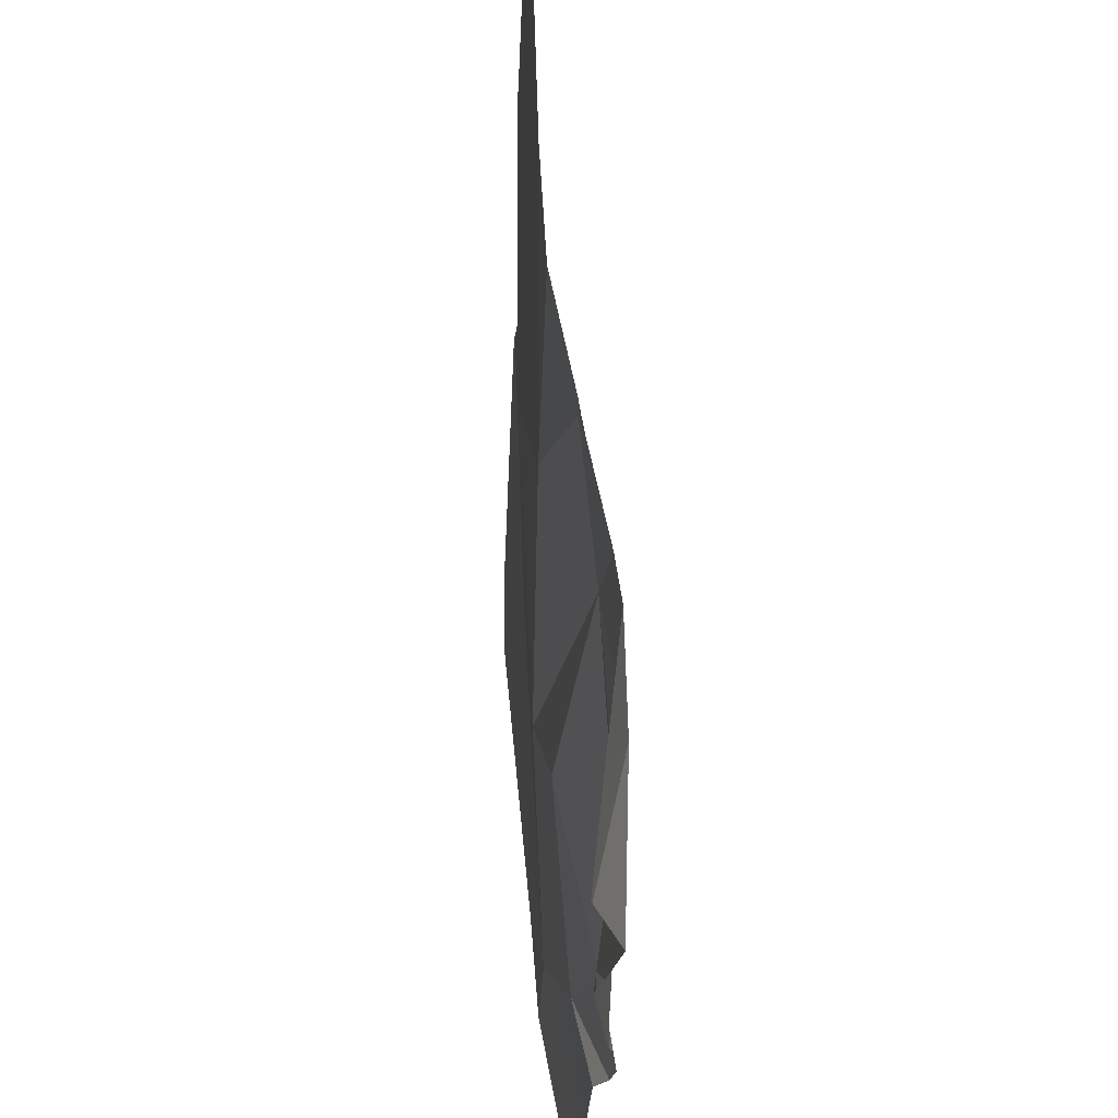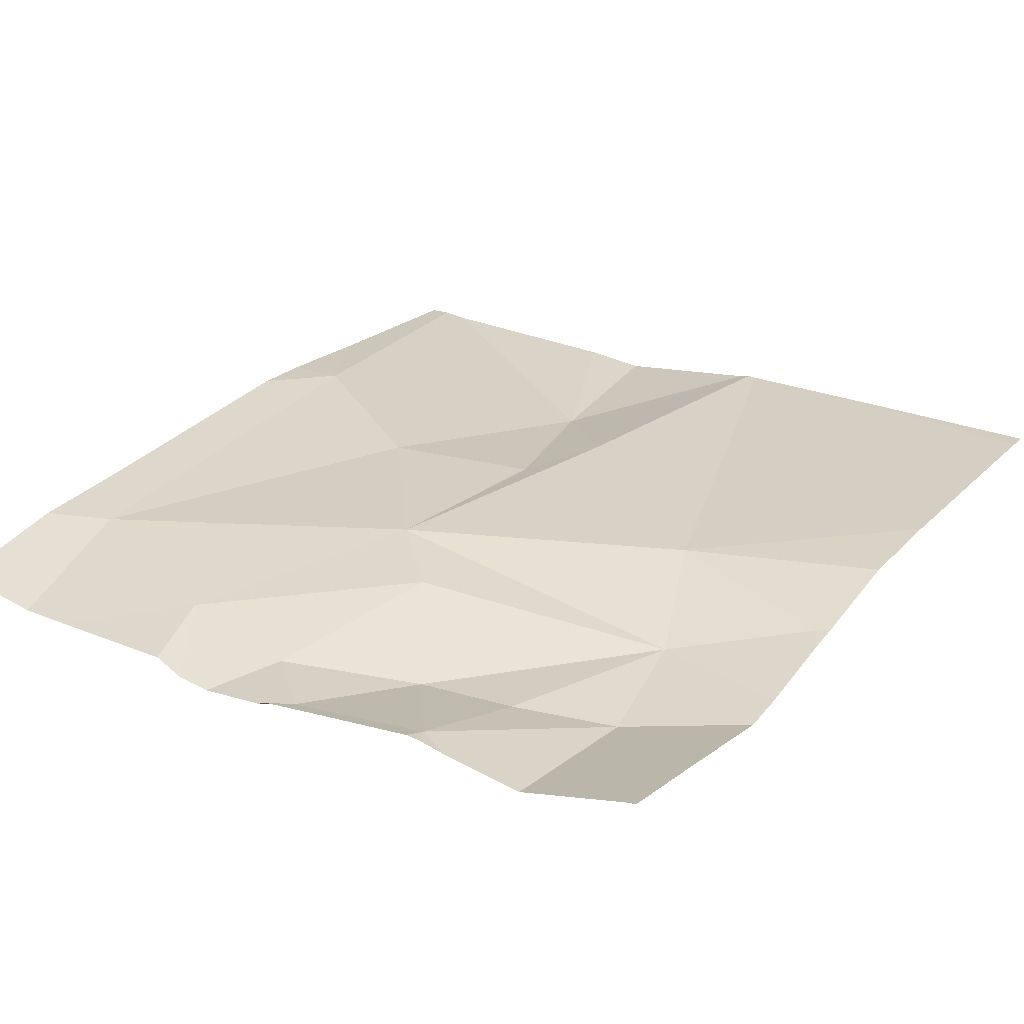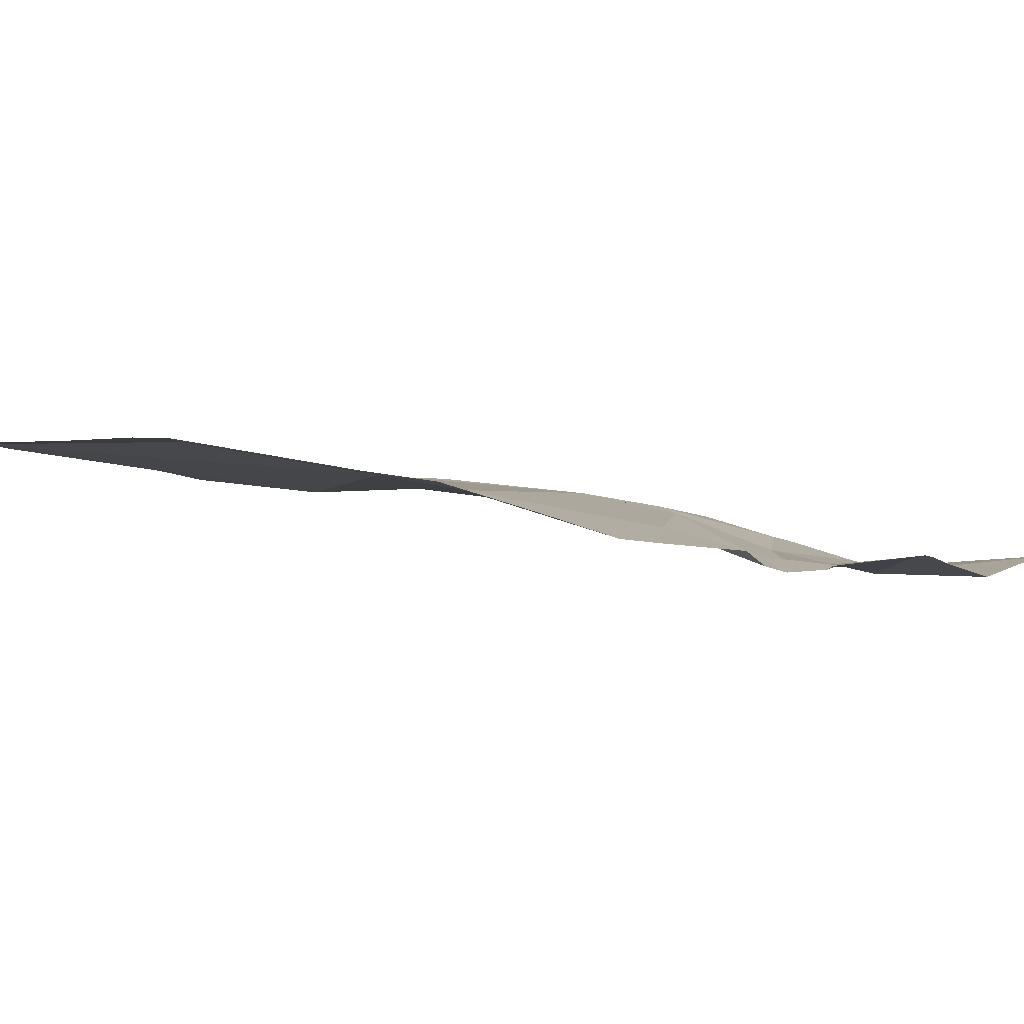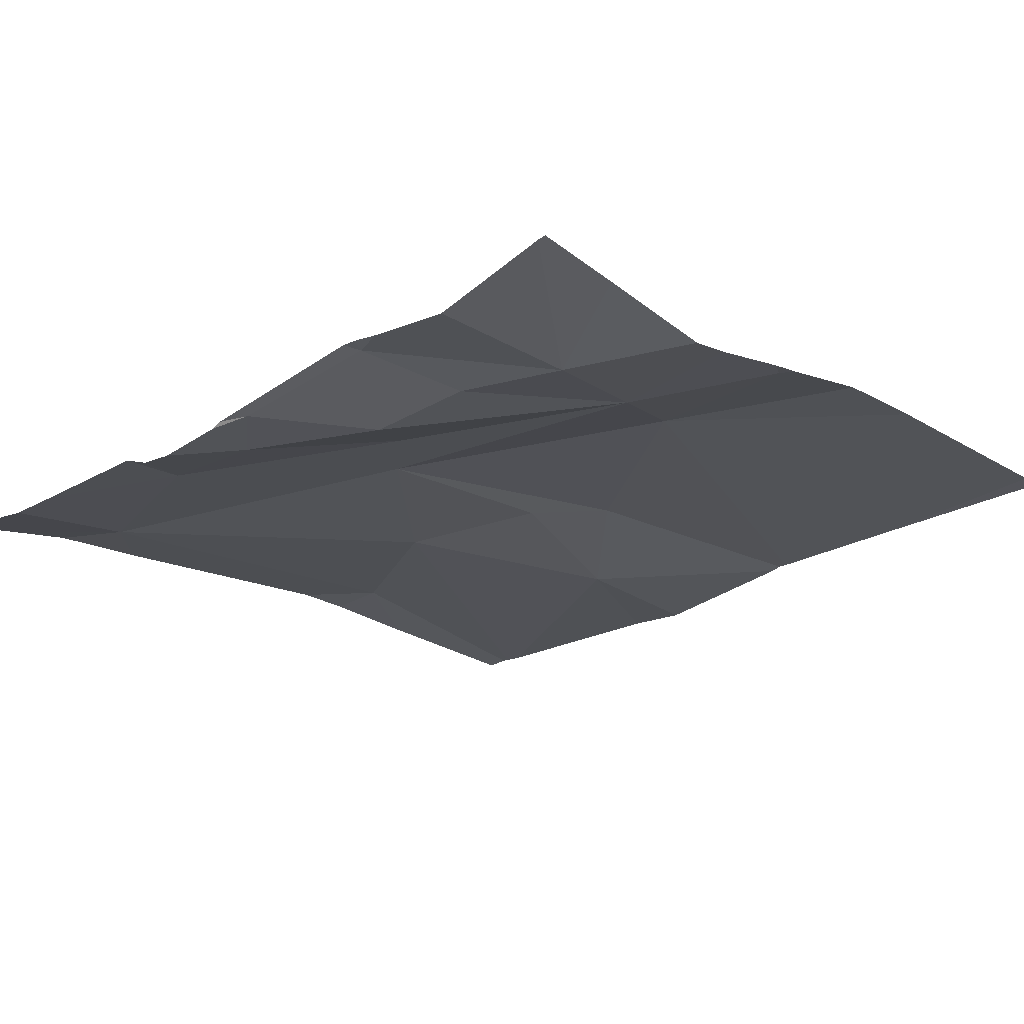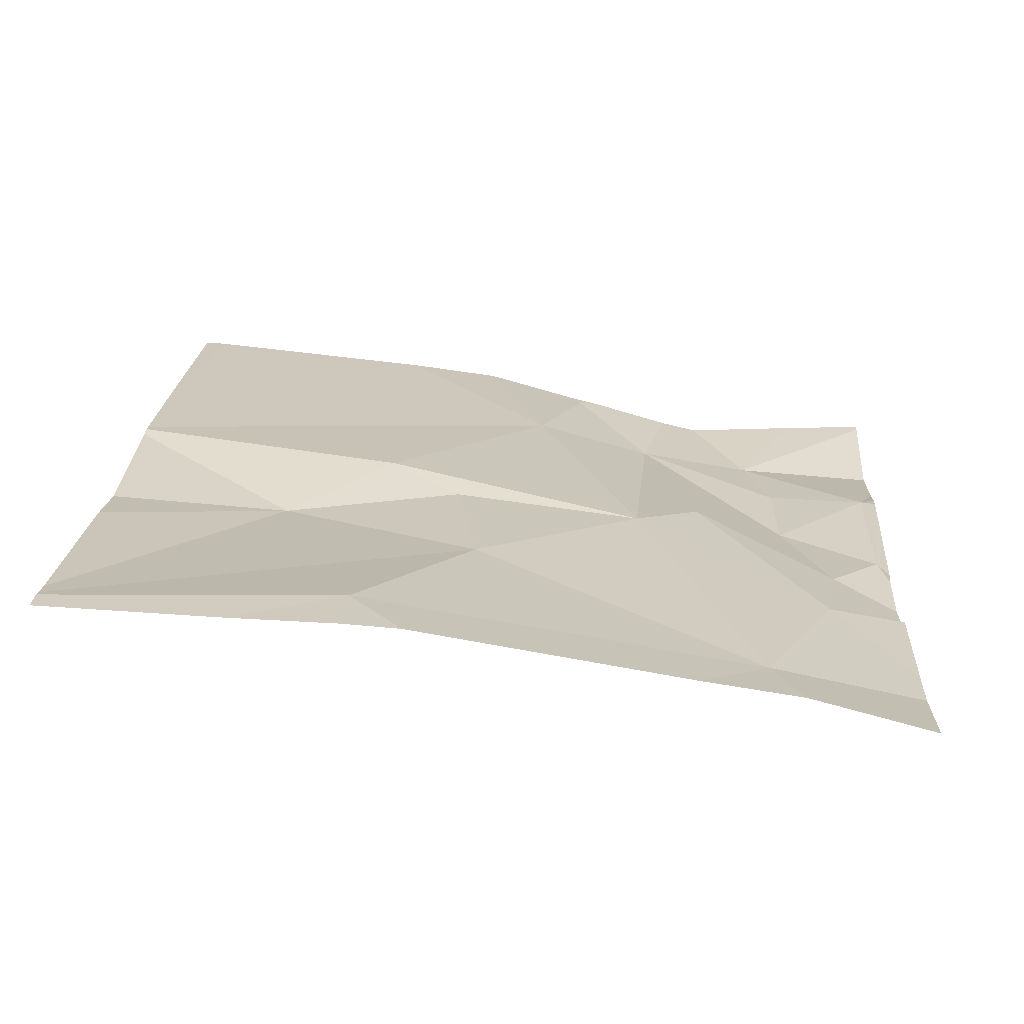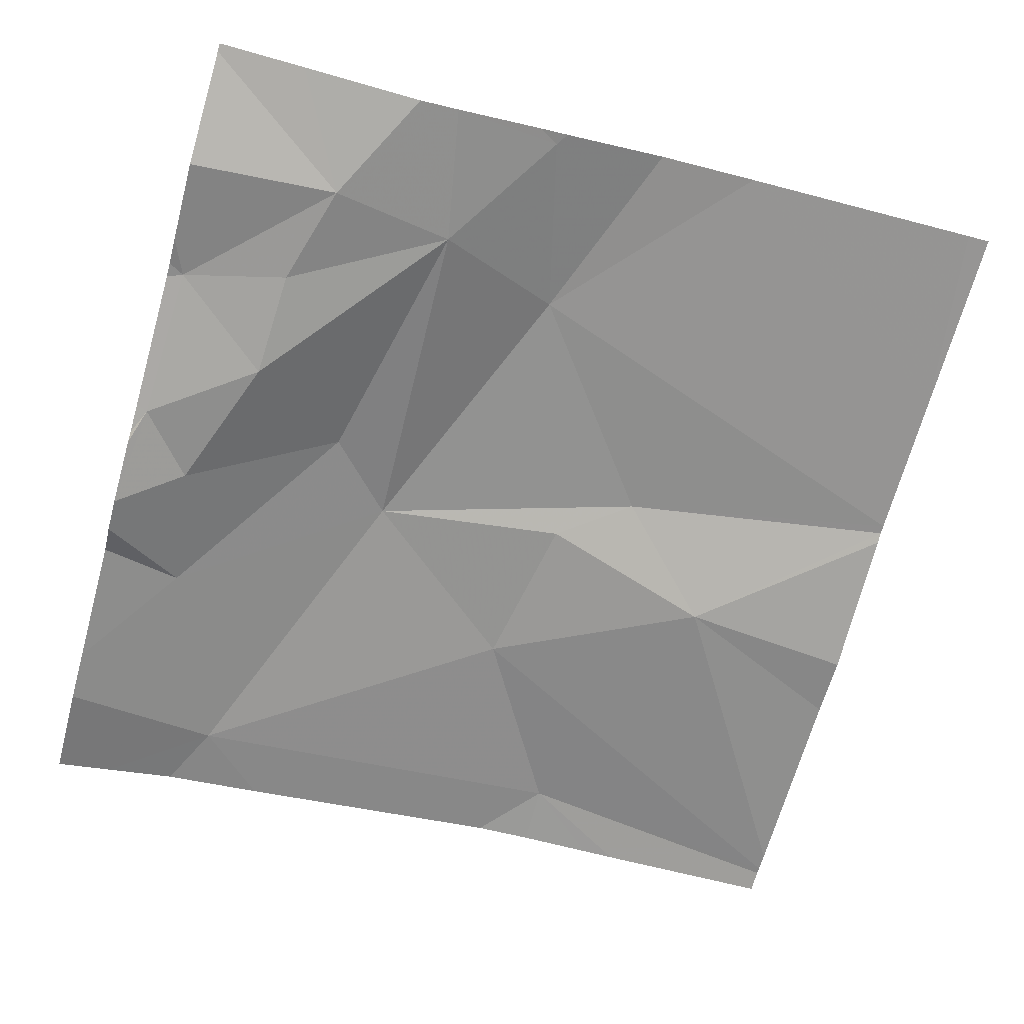
<metadata>
{"format":"obj","ext":"obj","renderer":"f3d","projection":"perspective","resolution":1024,"background":"white","views":[{"elev":66.7,"azim":93.7,"up":"+Y"},{"elev":20.5,"azim":124.7,"up":"+Z"},{"elev":-2.9,"azim":42.3,"up":"+Z"},{"elev":-27.8,"azim":132.3,"up":"+Z"},{"elev":23.0,"azim":3.4,"up":"+Z"},{"elev":-70.4,"azim":164.6,"up":"+Z"}]}
</metadata>
<code>
v -60.58 273.7 483.4
v -60.19 273.8 483.3
v -60.25 274.7 483.2
v -60.3 274.7 483.2
v -60.19 274.5 483.2
v -60.77 273.7 483.4
v -60.02 273.7 483.3
v -60.04 274.4 483.2
v -60.73 273.7 483.4
v -60.64 273.7 483.4
v -60.27 273.7 483.3
v -60.09 274.2 483.2
v -60.15 274.3 483.2
v -60.33 274.5 483.3
v -60.15 274.4 483.2
v -60.11 274 483.3
v -60.16 273.7 483.3
v -60.26 274.2 483.3
v -60.03 274.2 483.2
v -60.08 273.7 483.3
v -60.34 274.1 483.3
v -60.47 274.5 483.3
v -60.02 273.8 483.2
v -60.55 274.7 483.3
v -60.64 273.8 483.4
v -60.02 274.4 483.2
v -60.52 274 483.3
v -60.02 274.4 483.2
v -60.94 274.7 483.4
v -60.76 274.1 483.3
v -60.12 274.7 483.2
v -60.02 274.7 483.2
v -60.42 274.7 483.3
v -60.56 274.2 483.3
v -60.64 274.2 483.4
v -60.97 274.5 483.4
v -60.97 274.3 483.4
v -60.43 274.7 483.3
v -60.66 274.7 483.3
v -60.97 274.3 483.4
v -60.97 273.8 483.4
v -60.97 273.7 483.4
v -60.97 273.8 483.4
v -60.97 274.3 483.4
v -60.97 274.1 483.4
v -60.97 274 483.4
v -60.02 274.5 483.2
v -60.02 274.4 483.2
v -60.02 274.1 483.2
v -60.02 274.1 483.2
v -60.02 273.9 483.2
v -60.02 274.2 483.2
v -60.02 274 483.2
v -60.02 274.2 483.2
v -60.02 274.2 483.2
v -60.97 273.7 483.4
v -60.42 274.7 483.3
v -60.4 274.7 483.3
v -60.02 274.7 483.2
v -60.97 274.7 483.4
v -60.05 274.7 483.2
f 29 36 39
f 60 36 29
f 14 15 5
f 31 32 61
f 58 33 4
f 18 12 13
f 12 16 49
f 16 2 23
f 48 19 52
f 13 12 19
f 14 13 15
f 15 13 8
f 18 13 14
f 19 12 50
f 57 33 58
f 12 18 16
f 18 21 16
f 13 19 8
f 14 5 3
f 5 15 8
f 5 8 28
f 21 18 14
f 2 16 21
f 24 33 38
f 48 8 19
f 36 22 39
f 39 22 24
f 38 33 57
f 30 34 35
f 35 22 37
f 25 27 41
f 41 30 43
f 47 5 28
f 6 25 42
f 2 21 27
f 21 34 27
f 2 27 25
f 21 35 34
f 11 25 1
f 22 35 21
f 33 22 14
f 33 14 4
f 14 22 21
f 30 35 40
f 34 30 27
f 32 5 47
f 37 22 36
f 26 8 48
f 24 22 33
f 9 25 6
f 6 42 56
f 40 35 37
f 7 23 20
f 28 8 26
f 41 27 30
f 42 25 41
f 23 2 20
f 43 30 46
f 1 25 10
f 44 30 40
f 45 30 44
f 4 14 3
f 46 30 45
f 3 5 31
f 10 25 9
f 49 16 53
f 50 12 49
f 11 2 25
f 51 16 23
f 17 2 11
f 52 19 55
f 53 16 51
f 54 19 50
f 31 5 32
f 55 19 54
f 20 2 17
f 61 32 59

</code>
